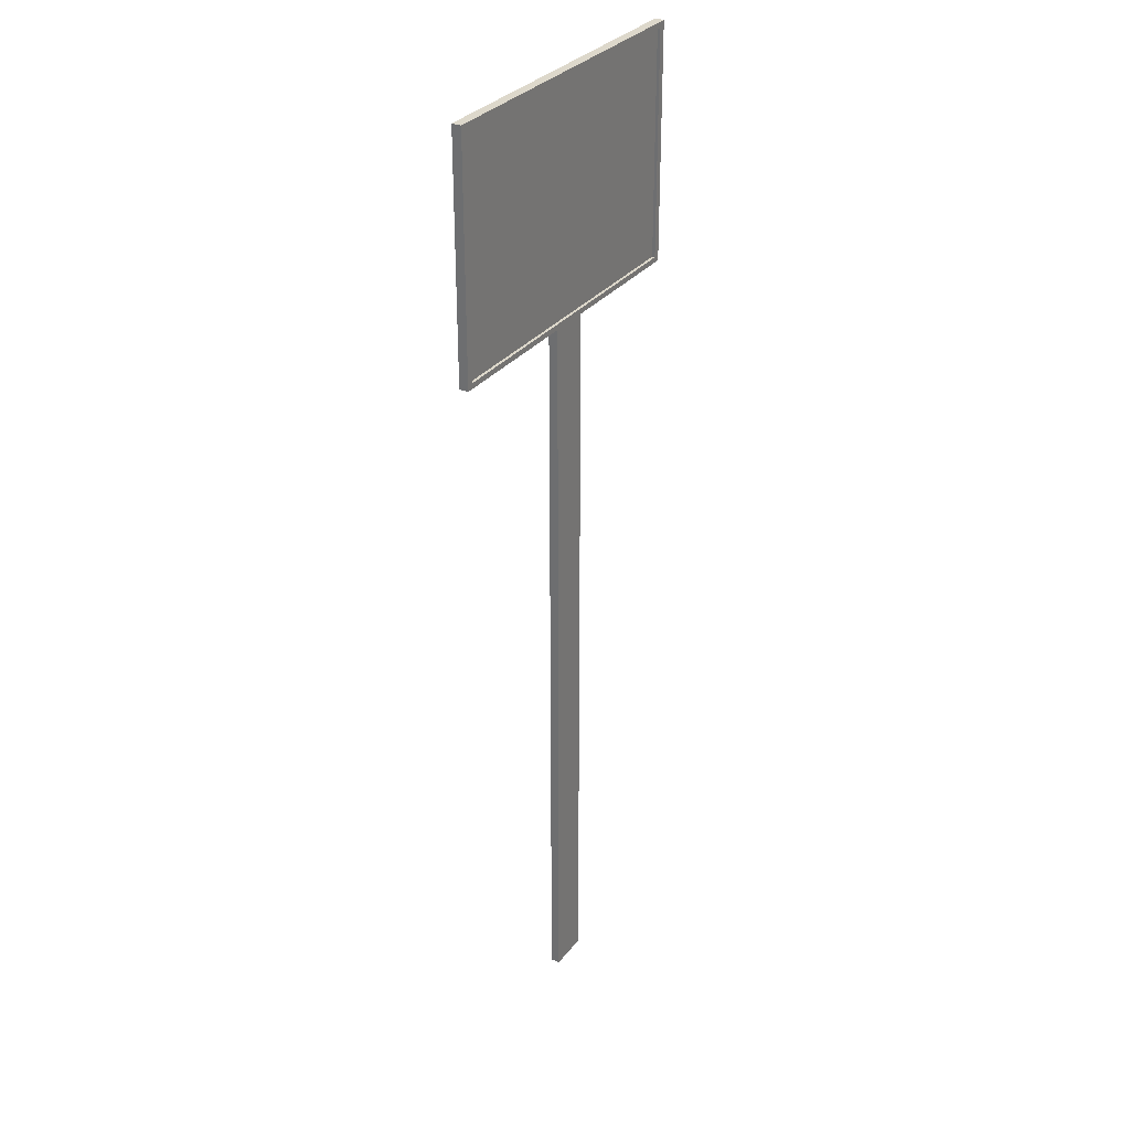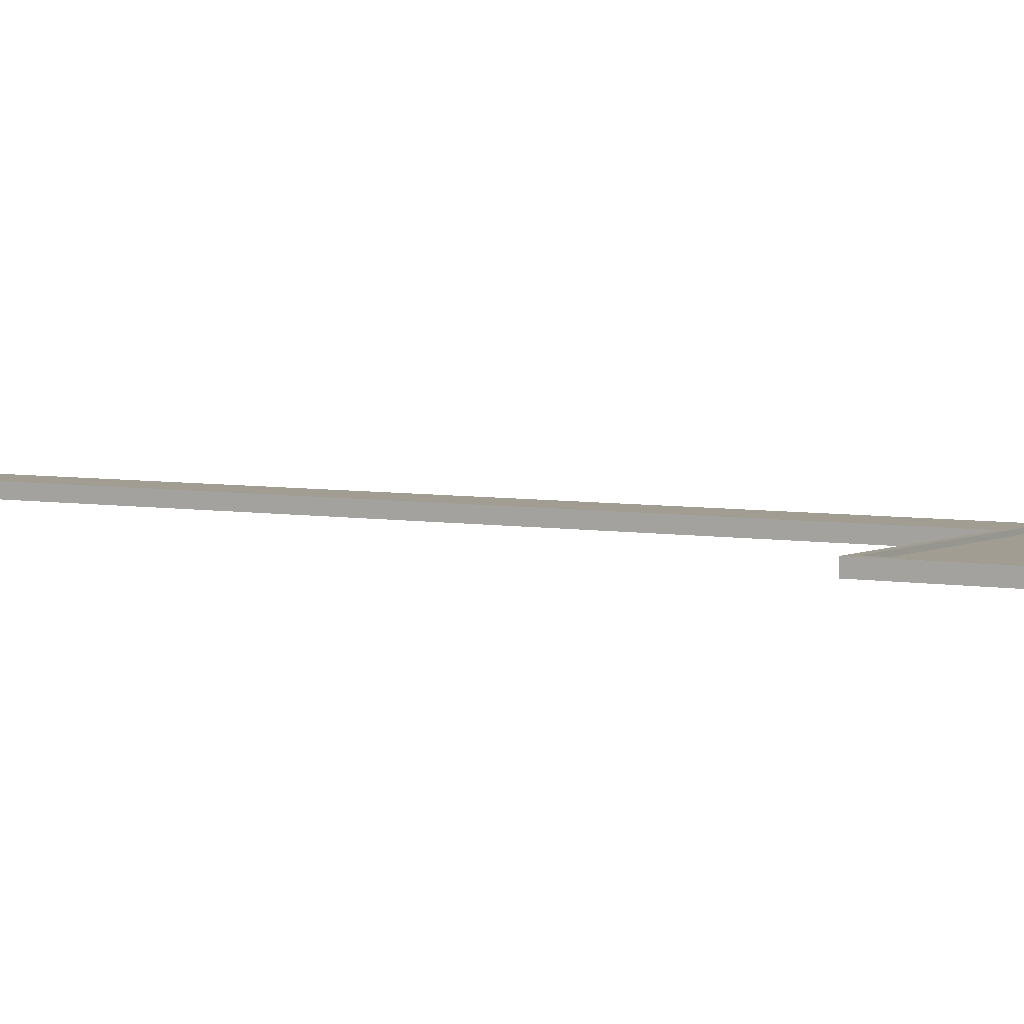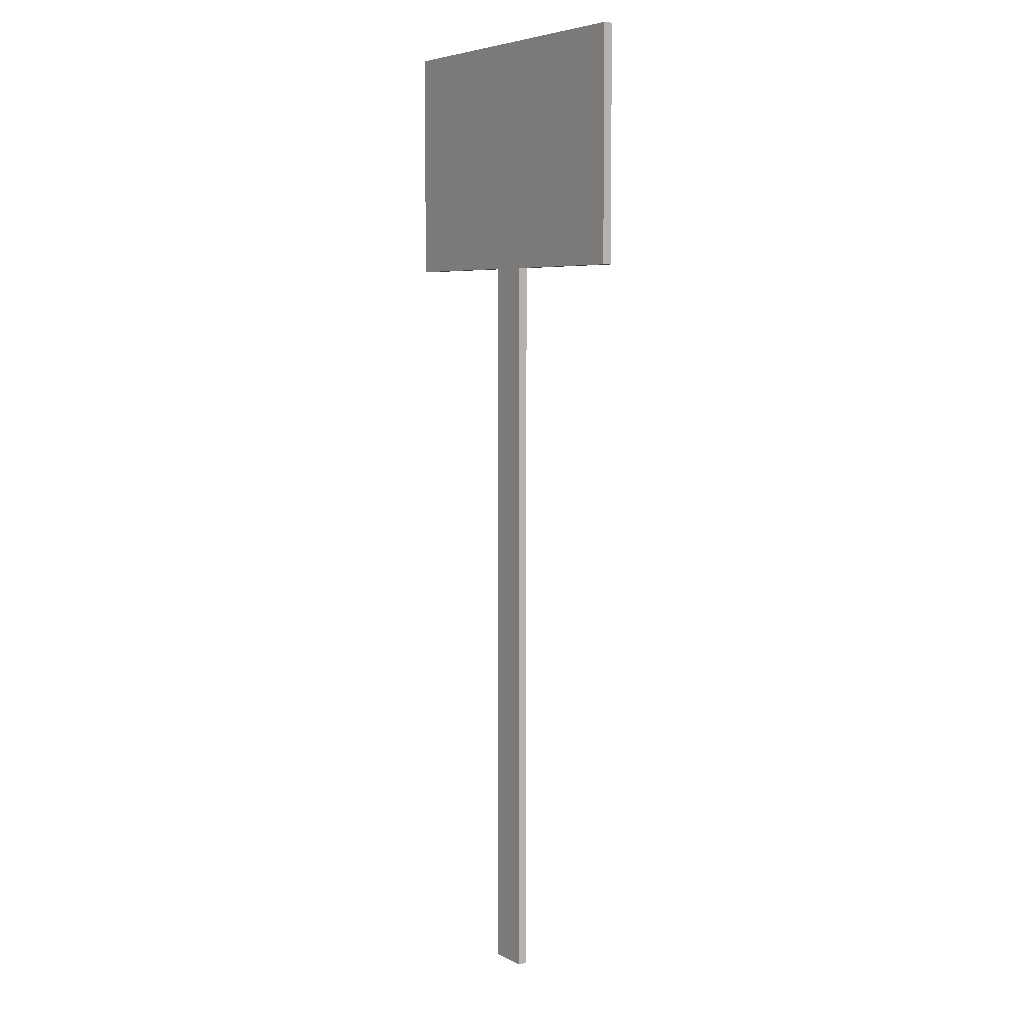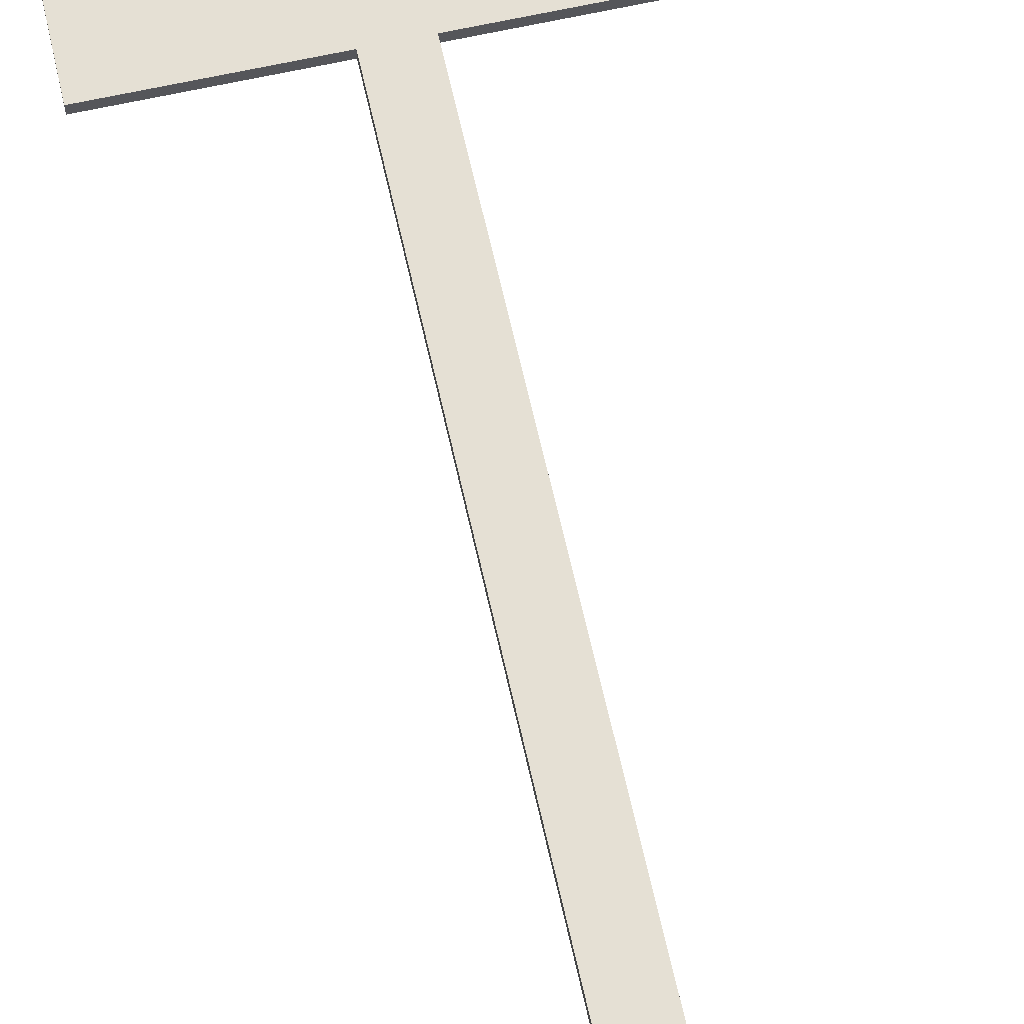
<metadata>
{"format":"obj","ext":"obj","renderer":"f3d","projection":"perspective","resolution":1024,"background":"white","views":[{"elev":31.2,"azim":-58.9,"up":"+Y"},{"elev":4.6,"azim":121.9,"up":"+Z"},{"elev":5.7,"azim":-124.3,"up":"+Y"},{"elev":65.3,"azim":-12.6,"up":"+Z"}]}
</metadata>
<code>
o objSignal
v 0.129 -0.01227 -0.02877
v -0.129 -0.01227 -0.02877
v -0.129 4.724 -0.02877
v 0.129 4.724 -0.02877
v 1.047 6.197 -0.02877
v -1.047 6.197 -0.02877
v -1.047 6.197 0.02877
v 1.047 6.197 0.02877
v 0.129 4.724 0.02877
v -0.129 4.724 0.02877
v -0.129 -0.01227 0.02877
v 0.129 -0.01227 0.02877
v -1.047 4.724 -0.02877
v 1.047 4.724 -0.02877
v -1.047 4.724 0.02877
v 1.047 4.724 0.02877
v -1.005 4.758 0.01112
v 1.005 4.758 0.01112
v 1.005 6.163 0.01112
v -1.005 6.163 0.01112
v 1.005 4.758 0.02877
v -1.005 4.758 0.02877
v 1.005 6.163 0.02877
v -1.005 6.163 0.02877
f 1 2 3 4
f 5 6 7 8
f 9 10 11 12
f 12 11 2 1
f 2 11 10 3
f 12 1 4 9
f 4 3 13 14
f 3 10 15 13
f 10 9 16 15
f 9 4 14 16
f 14 13 6 5
f 13 15 7 6
f 17 18 19 20
f 16 14 5 8
f 15 16 21 22
f 16 8 23 21
f 8 7 24 23
f 7 15 22 24
f 22 21 18 17
f 21 23 19 18
f 23 24 20 19
f 24 22 17 20

</code>
